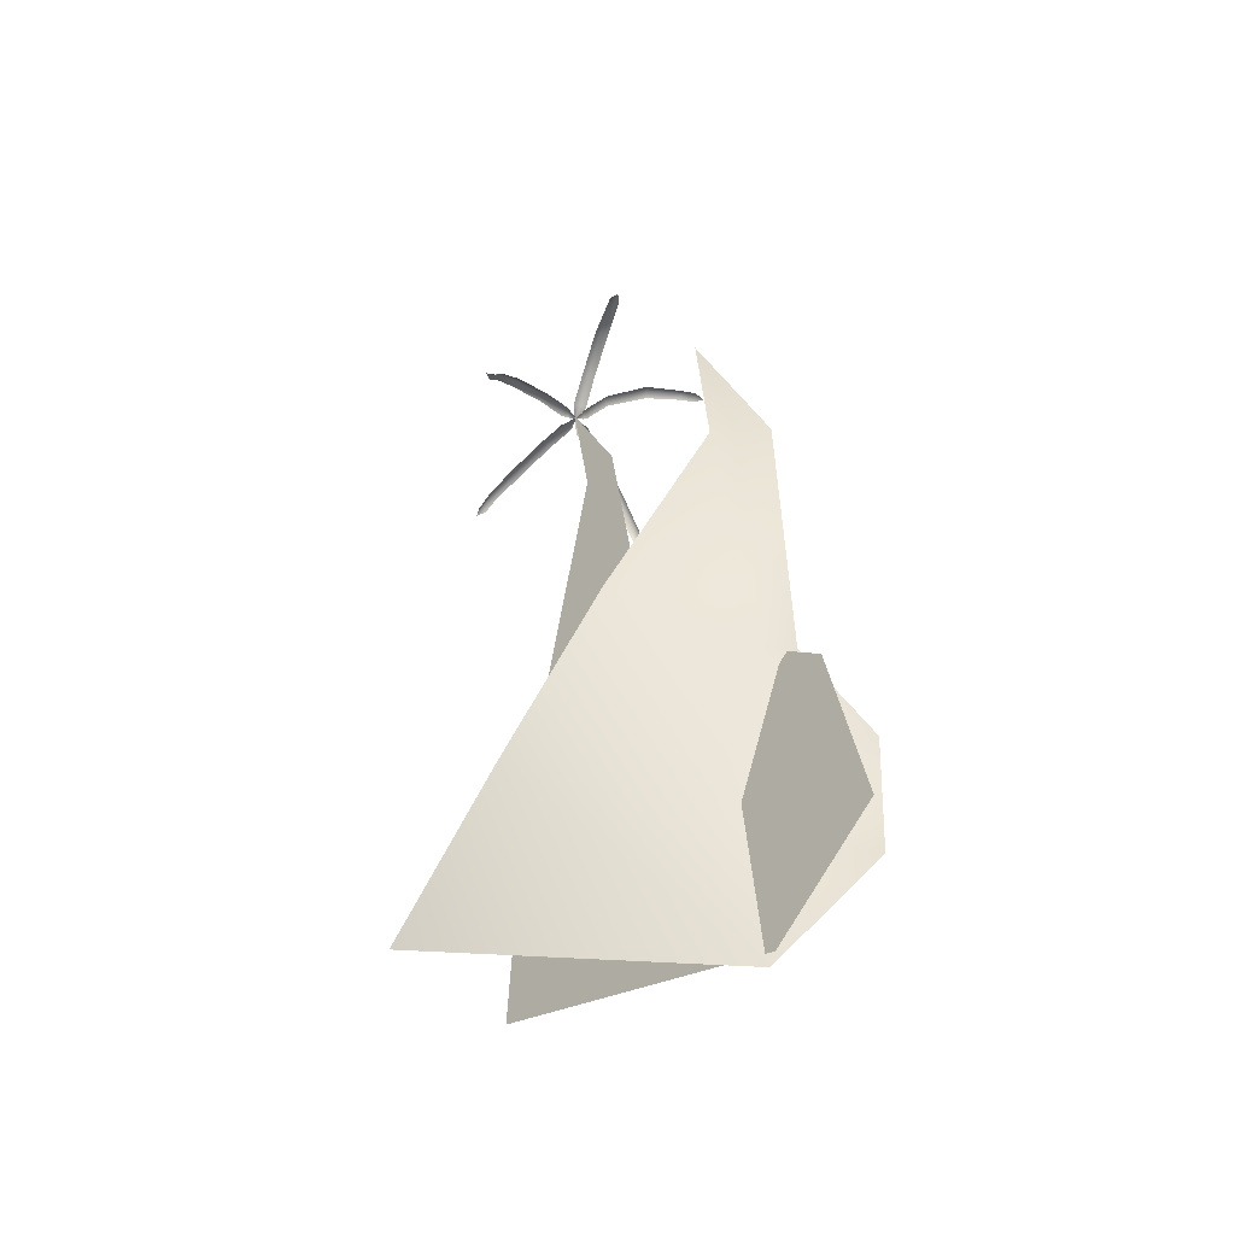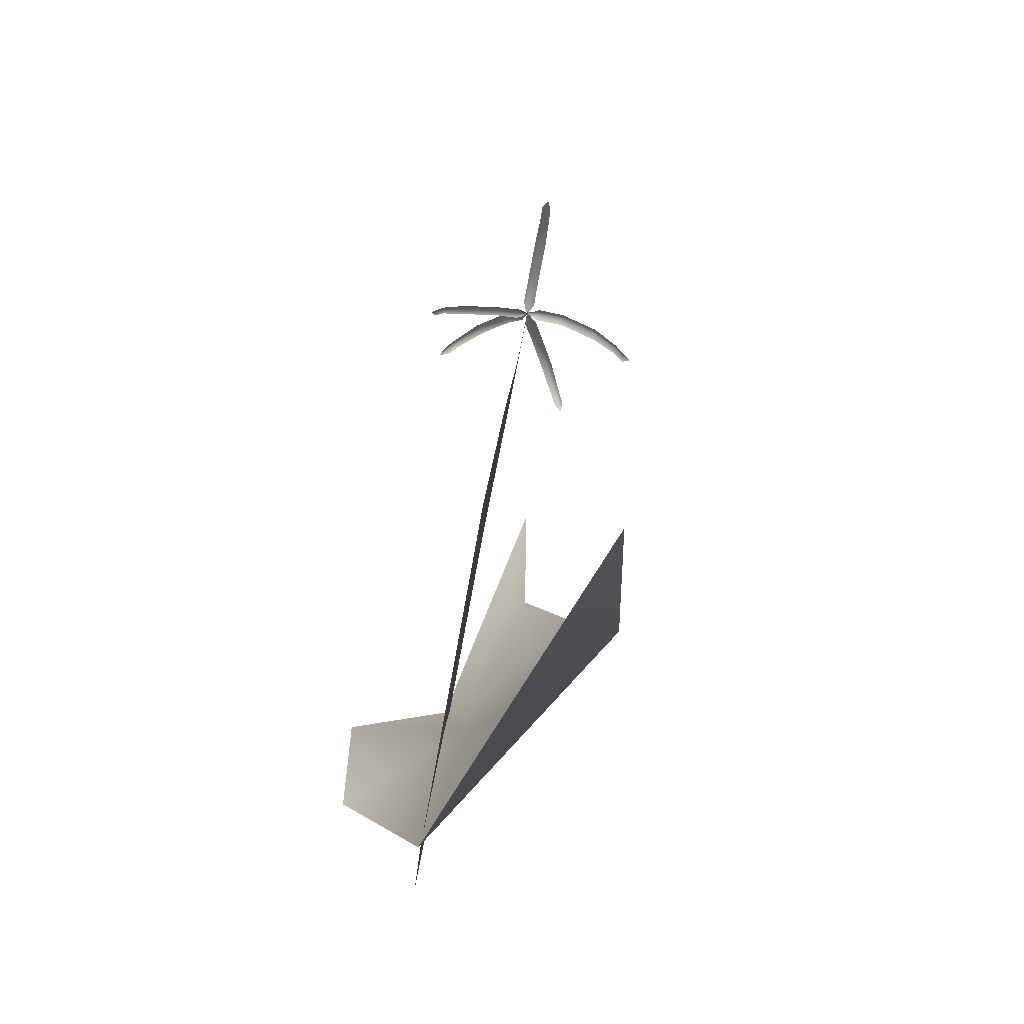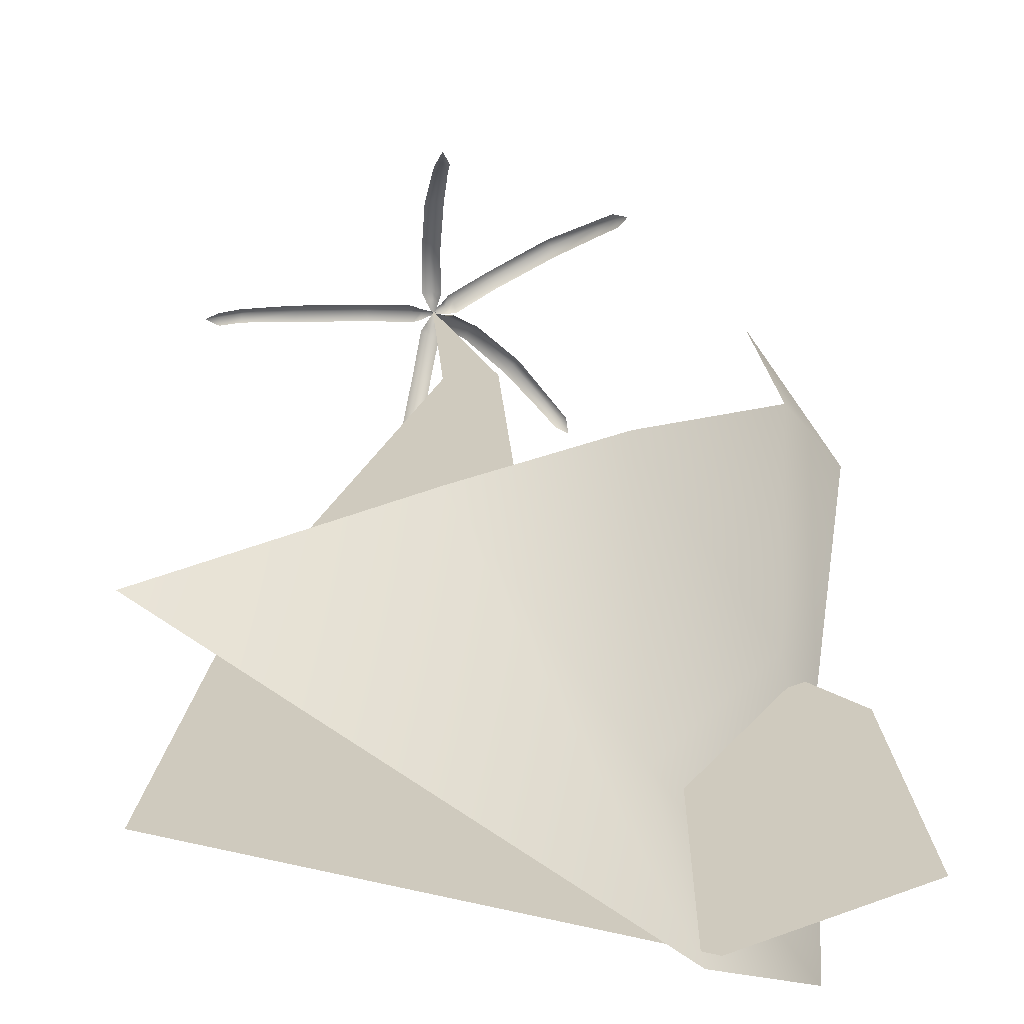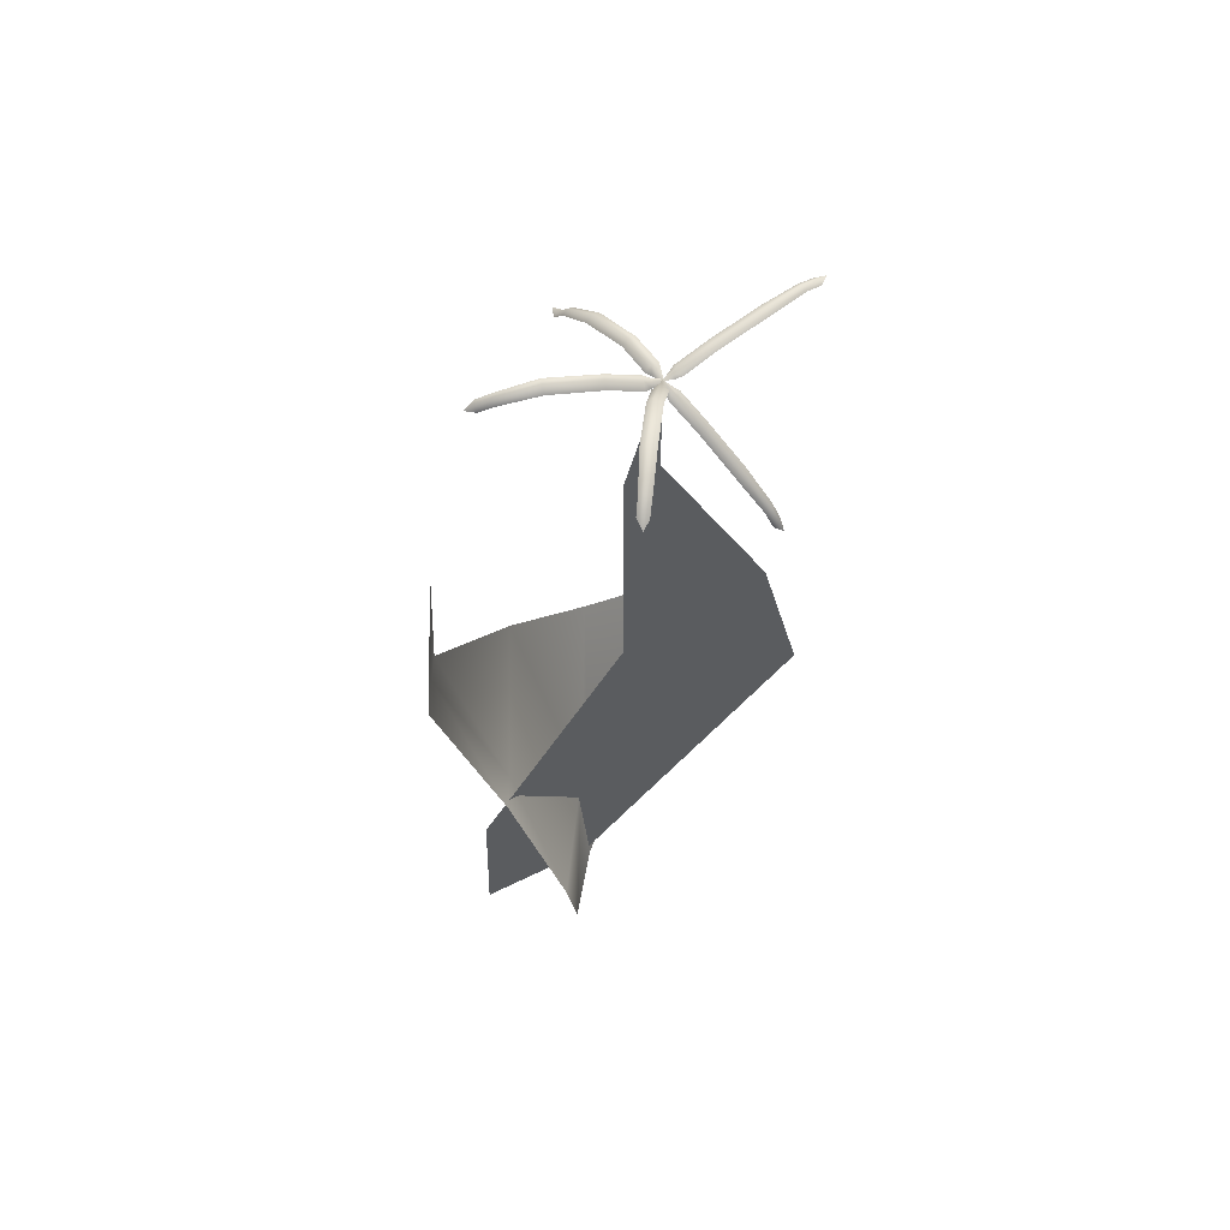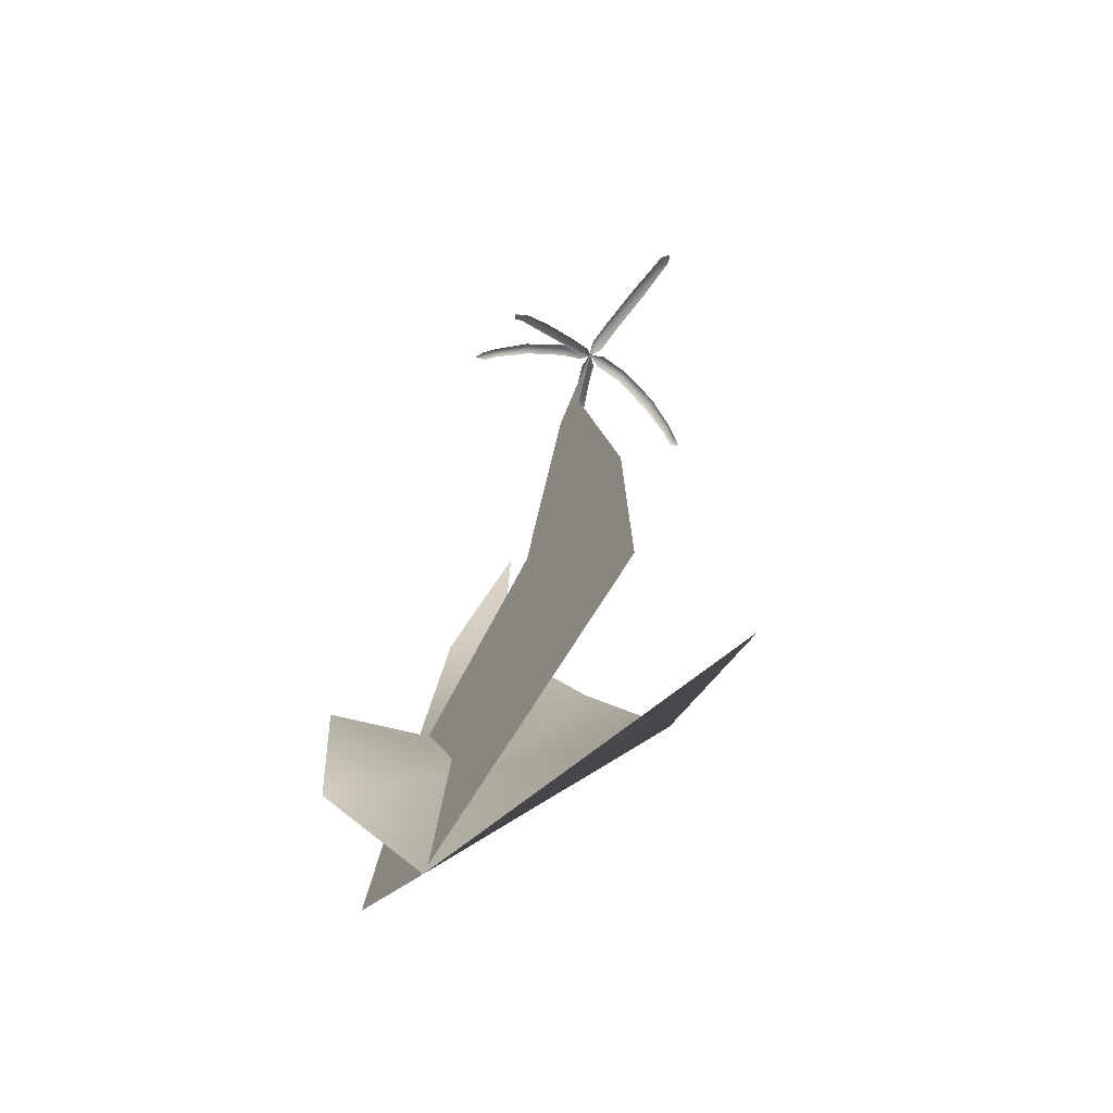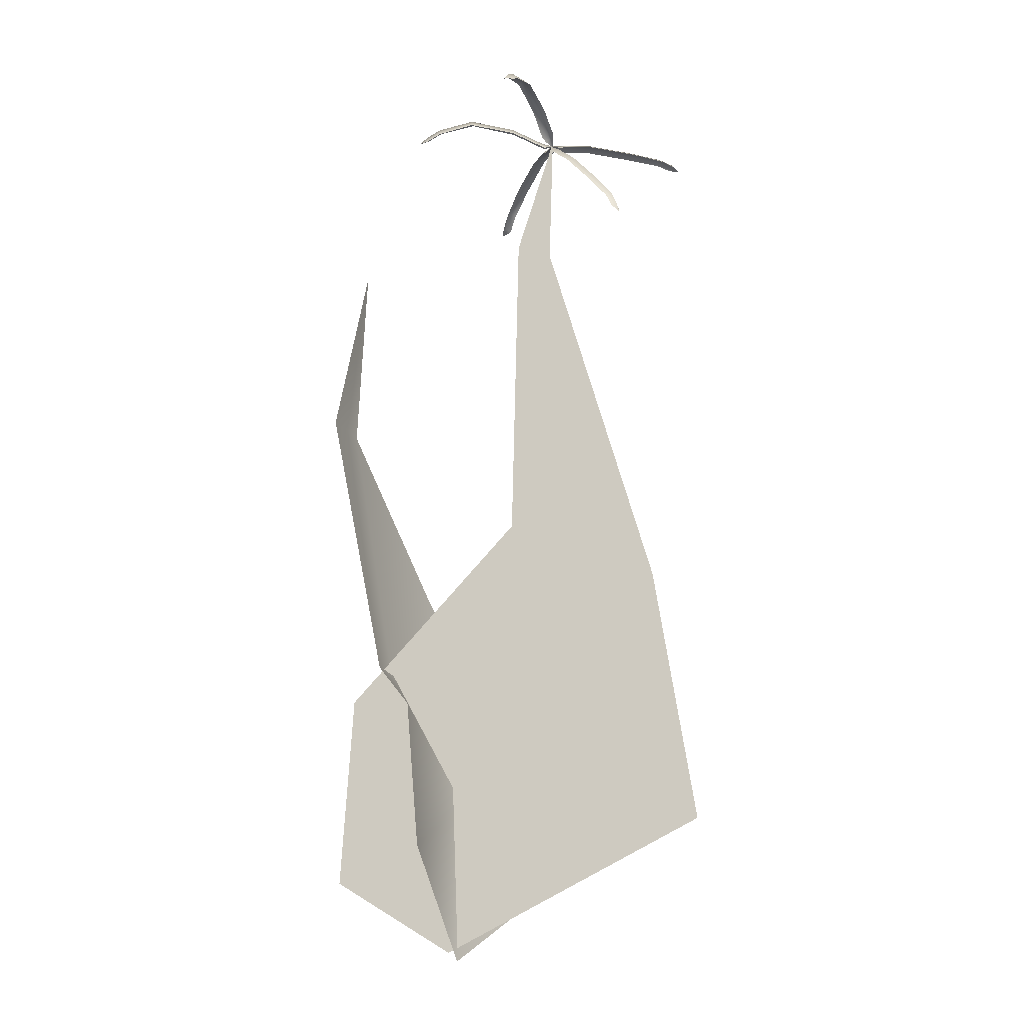
<metadata>
{"format":"obj","ext":"obj","renderer":"f3d","projection":"perspective","resolution":1024,"background":"white","views":[{"elev":-55.0,"azim":46.2,"up":"+Y"},{"elev":-59.7,"azim":-99.3,"up":"+Y"},{"elev":18.0,"azim":-0.2,"up":"+Z"},{"elev":70.8,"azim":142.9,"up":"+Y"},{"elev":-60.4,"azim":-124.9,"up":"+Y"},{"elev":-4.0,"azim":158.7,"up":"+Y"}]}
</metadata>
<code>
o grass_bermuda_01_seedling_a
v 0.3095 0.06038 0.007791
v 0.333 0.0683 0.008613
v 0.3271 0.1173 0.01308
v 0.3029 0.01748 0.003831
v 0.3498 -0.002921 0.002155
v 0.3395 0.02983 0.005114
v 0.365 0.03824 0.00599
v 0.3361 0.0683 0.008626
v 0.3682 0.009065 0.003329
v 0.333 0.1183 0.01319
v 0.3256 0.1384 0.01501
v 0.3297 0.1175 0.01311
v 0.3484 -0.004337 0.001737
v 0.3452 0.02038 0.007972
v 0.303 0.01685 0.02438
v 0.3592 0.01626 -0.009561
v 0.3609 0.03855 -0.009626
v 0.3608 0.04402 0.005537
v 0.3665 0.08558 0.01312
v 0.3576 0.04333 0.00943
v 0.3633 0.08489 0.01701
v 0.3448 0.05472 0.0261
v 0.3607 0.08373 0.02005
v 0.3285 0.02889 0.02914
v 0.3588 0.1121 0.02
v 0.322 0.1287 0.002677
v 0.323 0.1294 0.001974
v 0.3235 0.1334 0.008989
v 0.3212 0.1249 -0.00193
v 0.3211 0.1229 -0.003516
v 0.322 0.1257 -0.002573
v 0.3218 0.1236 -0.004142
v 0.3229 0.1252 -0.002442
v 0.324 0.129 0.002074
v 0.3226 0.1231 -0.003994
v 0.3215 0.122 -0.004803
v 0.3254 0.1338 0.008415
v 0.3244 0.1342 0.00831
v 0.3264 0.1362 0.01275
v 0.3253 0.1367 0.01264
v 0.3262 0.1366 0.01374
v 0.3255 0.1371 0.01354
v 0.3258 0.1378 0.01516
v 0.3249 0.1363 0.01411
v 0.3244 0.1359 0.01336
v 0.3264 0.1393 0.01284
v 0.3262 0.1385 0.01348
v 0.3256 0.1375 0.01512
v 0.3265 0.1389 0.01443
v 0.3272 0.1383 0.01443
v 0.327 0.1397 0.01405
v 0.328 0.1391 0.01431
v 0.3297 0.1433 0.0118
v 0.3306 0.1427 0.012
v 0.341 0.1443 -0.00111
v 0.3407 0.1446 0.00066
v 0.3353 0.1459 0.007119
v 0.3391 0.1454 0.002482
v 0.3402 0.1452 0.000166
v 0.3385 0.146 0.001949
v 0.3395 0.1444 -0.000424
v 0.3378 0.1452 0.001319
v 0.3291 0.143 0.01057
v 0.3346 0.1466 0.006478
v 0.3337 0.1457 0.005678
v 0.3283 0.1378 0.01496
v 0.3273 0.1374 0.01492
v 0.3254 0.1378 0.01483
v 0.327 0.1382 0.01561
v 0.3267 0.1375 0.01616
v 0.3279 0.1386 0.01602
v 0.3274 0.138 0.0169
v 0.3321 0.141 0.01807
v 0.3316 0.1404 0.0189
v 0.3474 0.1388 0.02566
v 0.3457 0.1395 0.02584
v 0.3384 0.1422 0.02222
v 0.3437 0.1407 0.02471
v 0.3461 0.14 0.02514
v 0.3441 0.1413 0.02396
v 0.3464 0.1391 0.02441
v 0.3444 0.1403 0.02318
v 0.3326 0.1401 0.01704
v 0.3389 0.1427 0.02135
v 0.3393 0.1418 0.02033
v 0.3266 0.137 0.01736
v 0.3263 0.137 0.0164
v 0.3258 0.1378 0.01463
v 0.3256 0.1379 0.01641
v 0.3249 0.1373 0.01629
v 0.3256 0.1379 0.01739
v 0.3245 0.1374 0.01722
v 0.3254 0.1372 0.02208
v 0.3245 0.1366 0.02195
v 0.3271 0.1255 0.03596
v 0.3262 0.126 0.03444
v 0.3249 0.1329 0.02862
v 0.3259 0.1287 0.03294
v 0.327 0.1266 0.03455
v 0.3267 0.1293 0.03306
v 0.3278 0.1257 0.03453
v 0.3276 0.1284 0.03304
v 0.3265 0.1362 0.02209
v 0.3259 0.1335 0.02875
v 0.327 0.1325 0.02874
v 0.3233 0.1372 0.01595
v 0.3243 0.1371 0.01557
v 0.3261 0.1378 0.01497
v 0.3243 0.138 0.01496
v 0.3243 0.1375 0.01422
v 0.3233 0.1382 0.01496
v 0.3234 0.1378 0.01386
v 0.3183 0.1386 0.01496
v 0.3183 0.1381 0.01393
v 0.3003 0.1355 0.01483
v 0.3019 0.136 0.01395
v 0.3103 0.1376 0.01395
v 0.3043 0.1369 0.01409
v 0.3018 0.1365 0.01479
v 0.3043 0.1373 0.01499
v 0.3018 0.1356 0.0155
v 0.3043 0.1364 0.01575
v 0.3183 0.1375 0.01595
v 0.3102 0.138 0.015
v 0.3102 0.137 0.016
f 2 1 4 6
f 2 12 3 1
f 6 4 5
f 7 6 5 9
f 8 2 6 7
f 8 10 12 2
f 11 12 10
f 12 11 3
f 14 13 16 17
f 13 14 24 15
f 20 14 17 18
f 21 20 18 19
f 22 24 14 20
f 20 21 23 22
f 21 25 23
f 21 19 25
f 26 27 31 29
f 27 26 28 38
f 29 31 32 30
f 31 33 35 32
f 27 34 33 31
f 32 35 36
f 30 32 36
f 34 27 38 37
f 37 38 40 39
f 39 40 42 41
f 41 42 43
f 42 44 43
f 40 45 44 42
f 38 28 45 40
f 51 46 47 49
f 53 63 46 51
f 54 53 51 52
f 61 59 55
f 49 47 48
f 59 56 55
f 57 64 53 54
f 50 49 48
f 64 57 58 60
f 60 58 56 59
f 64 65 63 53
f 65 64 60 62
f 62 60 59 61
f 52 51 49 50
f 71 66 67 69
f 73 83 66 71
f 74 73 71 72
f 81 79 75
f 69 67 68
f 79 76 75
f 77 84 73 74
f 70 69 68
f 84 77 78 80
f 80 78 76 79
f 84 85 83 73
f 85 84 80 82
f 82 80 79 81
f 72 71 69 70
f 91 86 87 89
f 93 103 86 91
f 94 93 91 92
f 101 99 95
f 89 87 88
f 99 96 95
f 97 104 93 94
f 90 89 88
f 104 97 98 100
f 100 98 96 99
f 104 105 103 93
f 105 104 100 102
f 102 100 99 101
f 92 91 89 90
f 111 106 107 109
f 113 123 106 111
f 114 113 111 112
f 121 119 115
f 109 107 108
f 119 116 115
f 117 124 113 114
f 110 109 108
f 124 117 118 120
f 120 118 116 119
f 124 125 123 113
f 125 124 120 122
f 122 120 119 121
f 112 111 109 110

</code>
